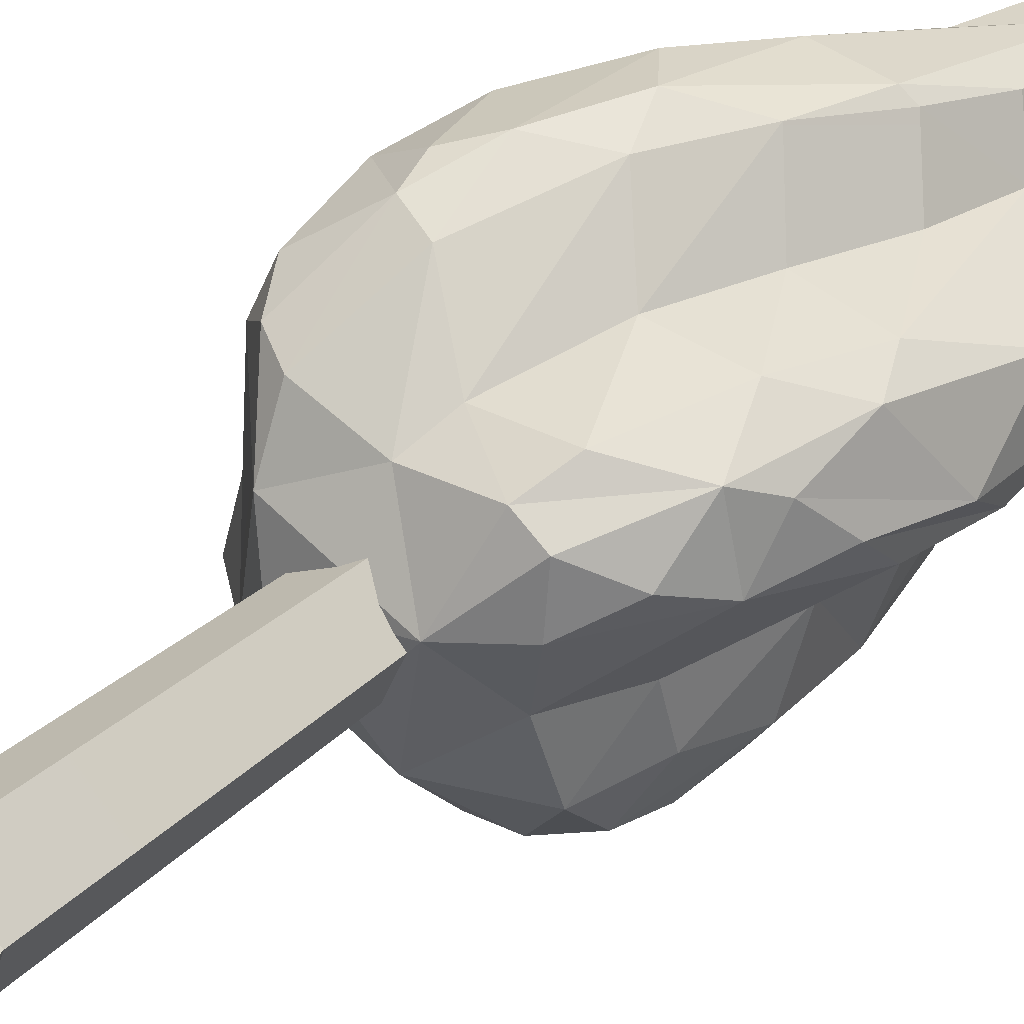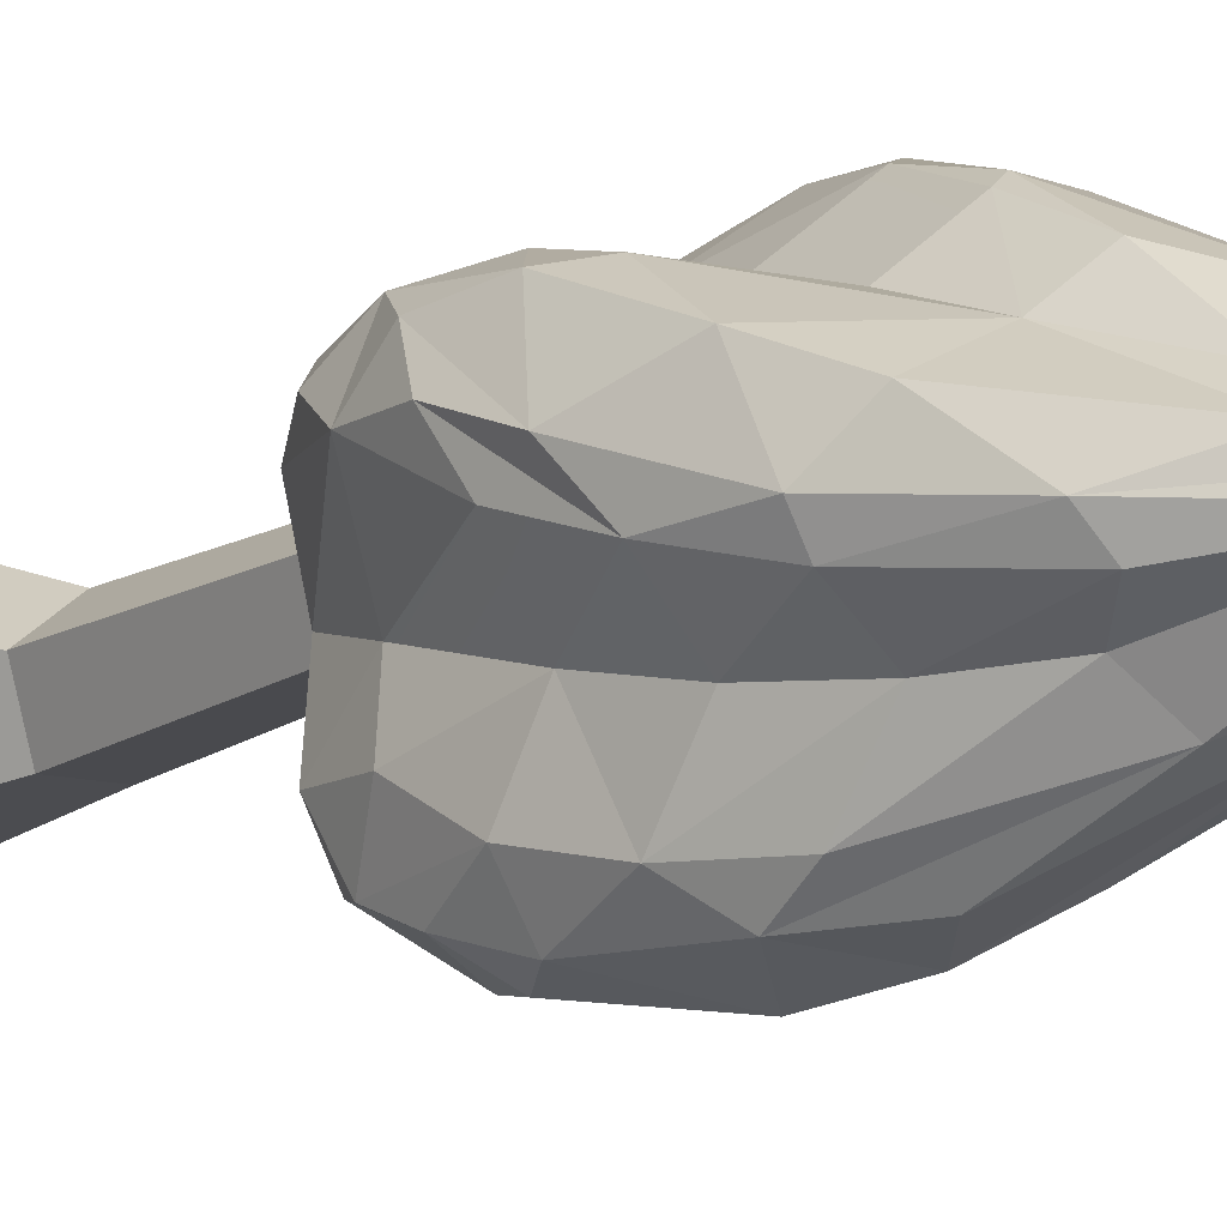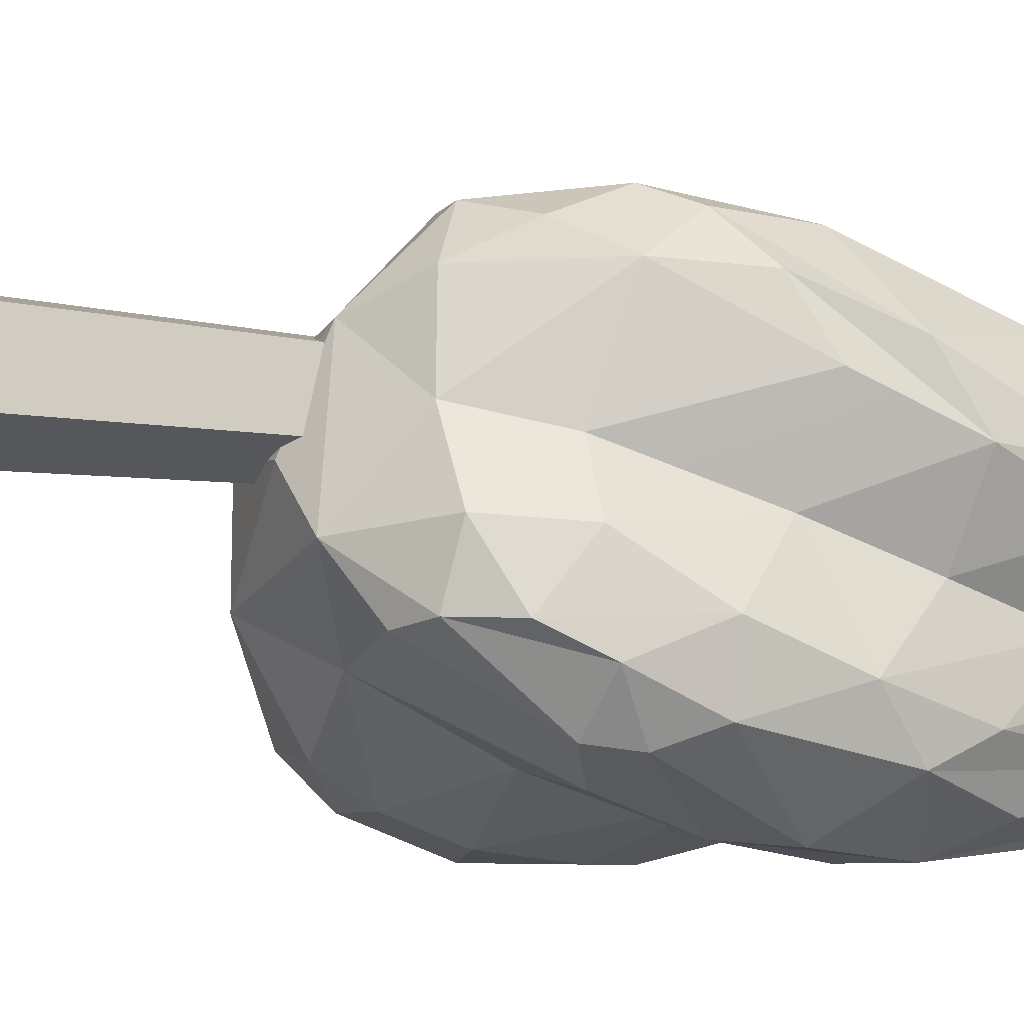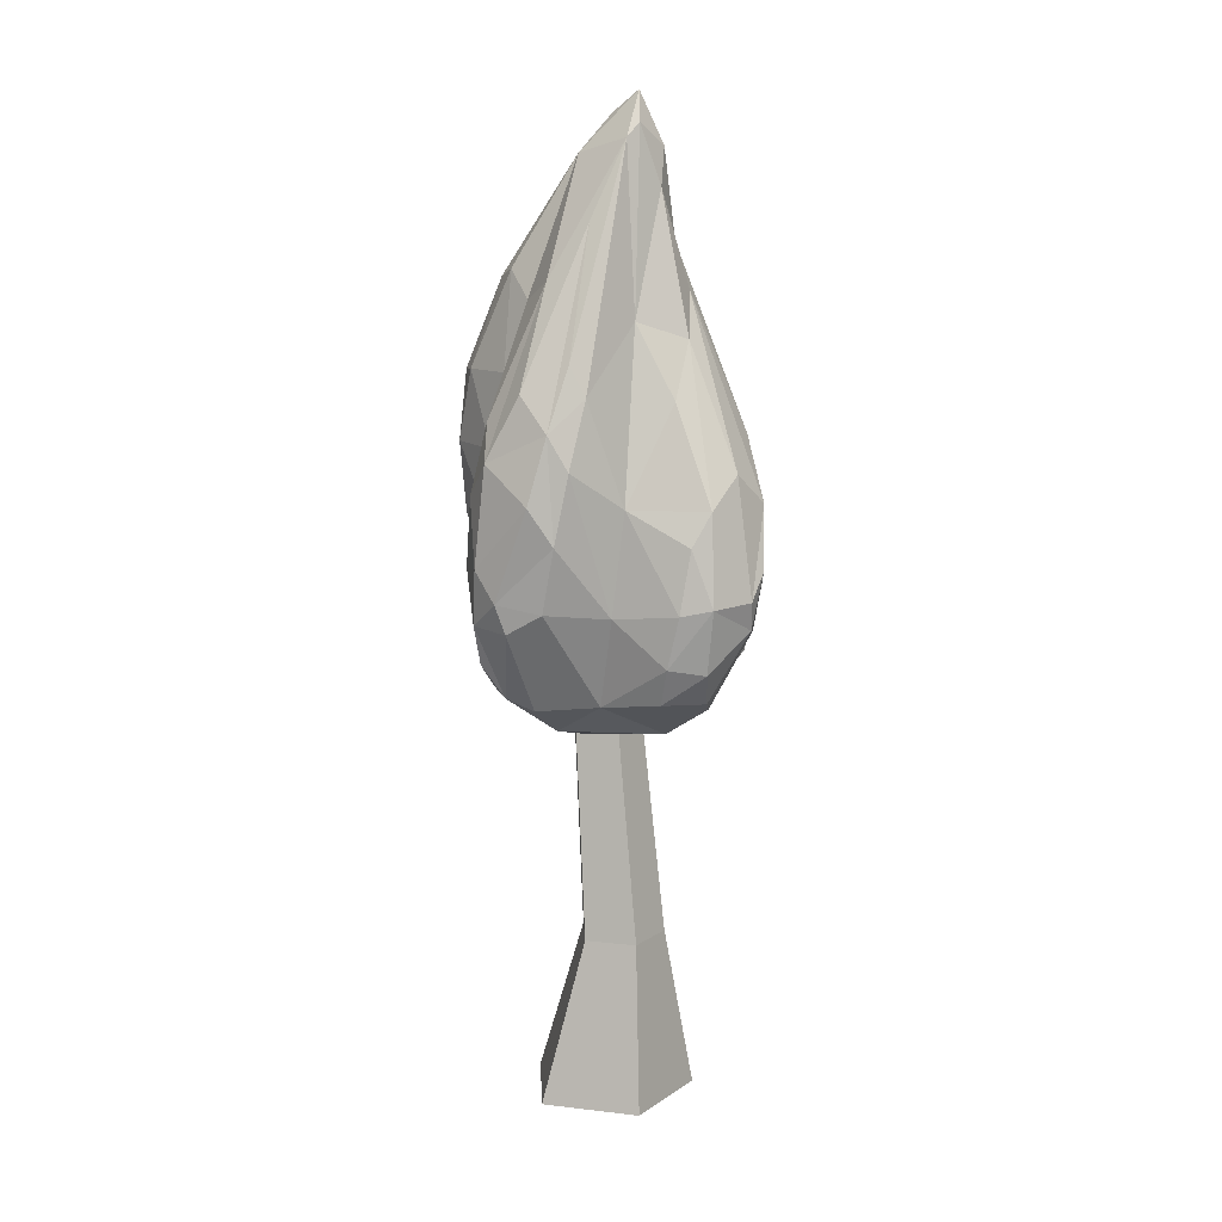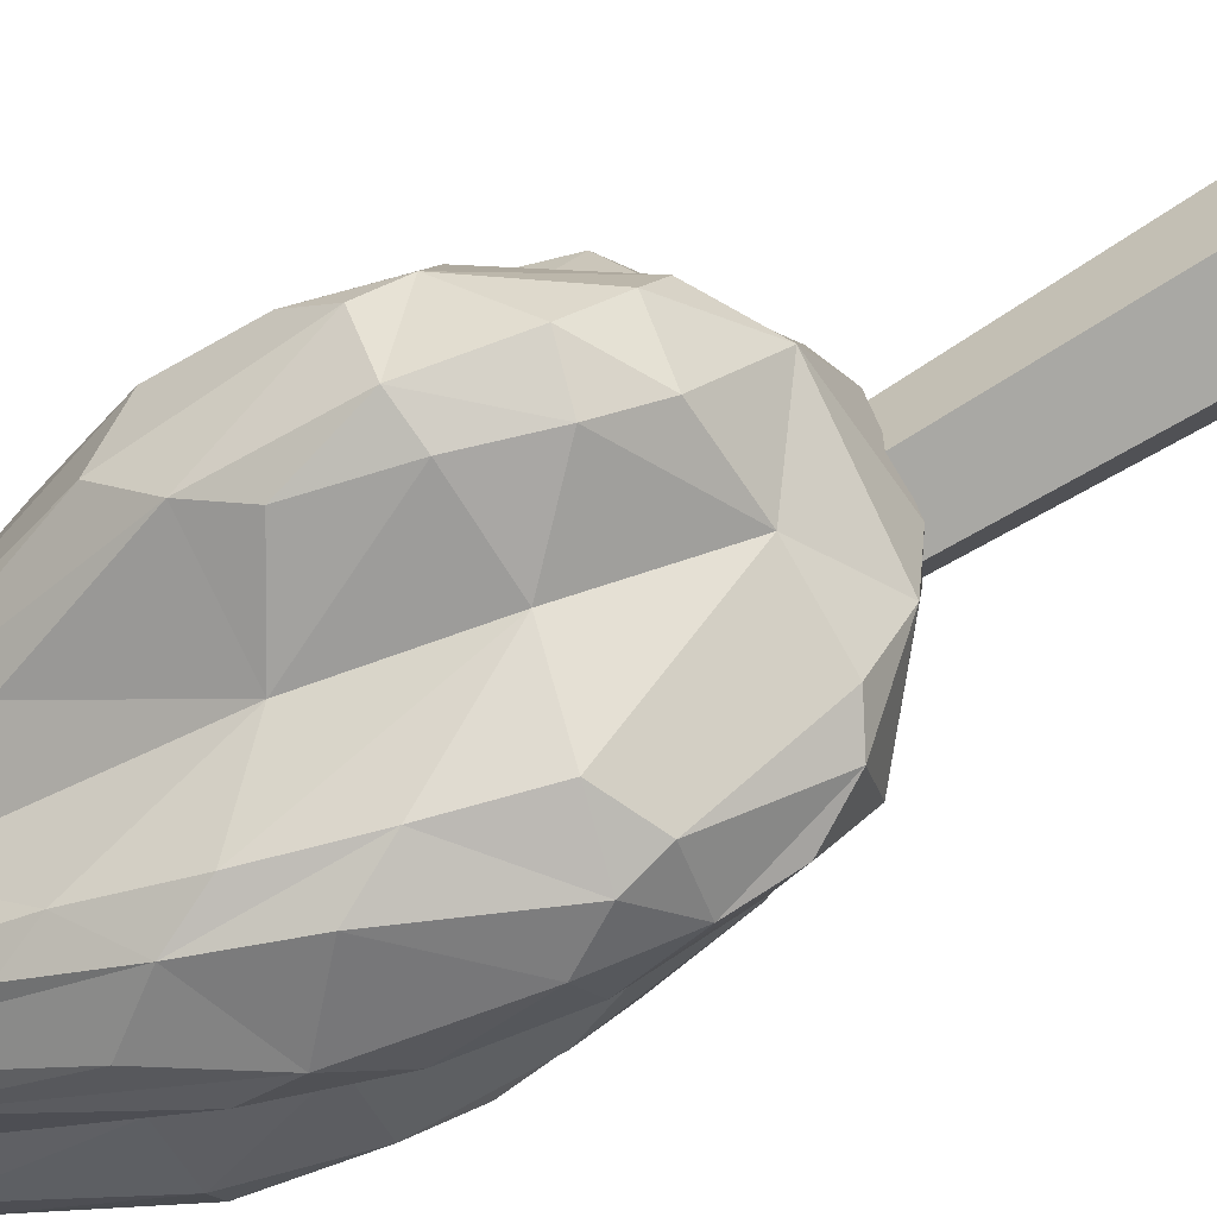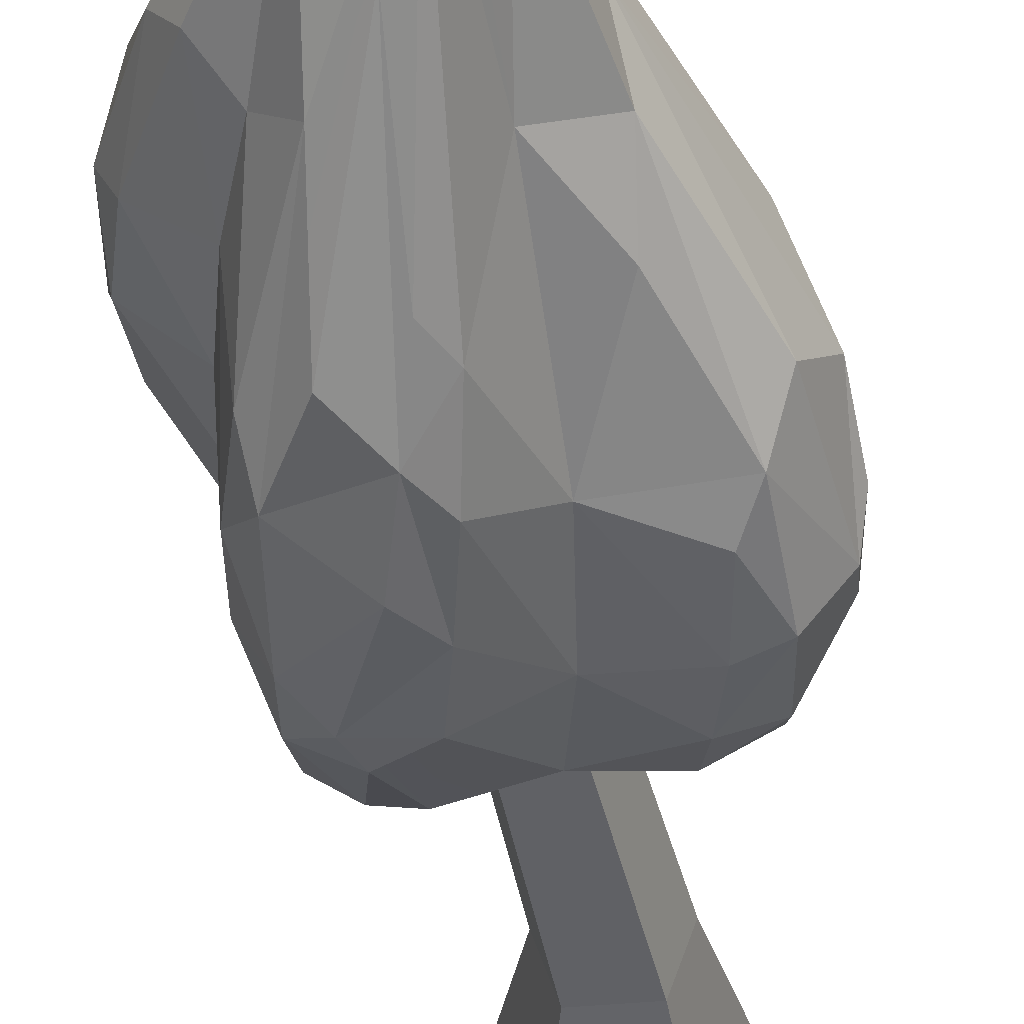
<metadata>
{"format":"obj","ext":"obj","renderer":"f3d","projection":"perspective","resolution":1024,"background":"white","views":[{"elev":47.9,"azim":44.9,"up":"+Z"},{"elev":-8.2,"azim":136.4,"up":"+Z"},{"elev":-30.7,"azim":65.8,"up":"+Z"},{"elev":11.7,"azim":-165.2,"up":"+Y"},{"elev":-79.8,"azim":-64.2,"up":"+Z"},{"elev":-42.2,"azim":-172.7,"up":"+Z"}]}
</metadata>
<code>
o SM_Env_Tree_011
v -37.65 0 15.82
v -25.07 80.78 7.12
v -22.04 0 -30.45
v -16.95 80.78 -16.96
v 1.53 0 44.98
v -4.681 80.78 22.29
v 41.37 0 16.72
v 16.05 80.78 7.586
v 26.8 0 -29.9
v 8.472 80.78 -16.68
v 2.002 0 3.435
v -34.22 300.2 -13.57
v -40.71 300.2 5.683
v -24.22 300.2 0.5284
v -24.42 300.2 17.81
v -7.845 300.2 6.055
v -13.9 300.2 -13.34
v -2.618 201.3 -2.035
v -9.115 201.3 17.21
v 7.186 201.3 29.34
v 23.76 201.3 17.59
v 17.7 201.3 -1.805
v -12.57 224.4 14.17
v -6.073 224.4 -5.084
v 3.729 224.4 26.29
v 20.3 224.4 14.54
v 14.24 224.4 -4.854
v 45.96 212.4 0.4884
v 41.54 214.9 -13.2
v 32.26 228.8 -10.73
v 36.69 226.4 2.966
v -53.18 223.1 54.52
v -42.23 207.5 52.14
v -35.78 241.3 70.93
v -28.99 201.8 50.03
v -21.37 237.9 68.74
v -28.05 268.2 76.53
v -39.74 255 72.38
v 0.5986 204 44.18
v 3.903 222 51.04
v -7.083 282.2 73.86
v 13.96 263.4 54.34
v 24.19 298.5 50.4
v 6.264 315.5 70.13
v -15.03 299 77.2
v -28.51 313.8 69.89
v 30.34 208.3 50.59
v 34.66 226.2 56.92
v 45.98 266.7 56.9
v 43.35 207.5 45.88
v 58.02 242.6 51.03
v 64.06 284.9 48.16
v 54.73 300.6 49.73
v 66.29 255.7 43.62
v 78.23 301.9 16.12
v 68.38 335.8 30.65
v 31.79 335 41.98
v 32.59 369.9 31.55
v 61.54 368.5 18.14
v 30.71 425.3 7.799
v 51.5 396.1 -2.94
v 22.58 416.2 18.55
v -13.32 344.4 63.54
v 11.08 347.7 62.99
v 16.56 349 59.02
v 19.79 380.9 45.4
v 6.451 423.4 30.36
v -0.3389 469.8 1.57
v -9.819 457.5 15.9
v -13.6 479.8 -1.895
v -24.27 455.1 2.341
v 13.48 452 -6.47
v -11.41 458.7 -15.71
v -16.05 465.4 -10.34
v 19.38 395.8 -39.06
v 1.55 422.3 -30.98
v -27.33 412.1 12.13
v -24.75 436.9 -4.798
v -36.96 390.9 0.6052
v -40.7 369.9 -16.5
v -18.15 378 -26.61
v -38.23 343.5 -32.41
v -19.67 296.6 -50.4
v -58.7 296.9 -47.36
v -66.67 311.6 -31.36
v -4.319 346.6 -59.02
v 3.442 361.2 -58.66
v 10.2 331.4 -70.9
v 24.78 348 -63.54
v 40.43 317.3 -66.07
v 17.71 299.9 -77.2
v 0.5391 315 -70.13
v -14.69 247.6 -54.42
v 6.448 282.3 -73.86
v 12.58 251.3 -71.58
v 34.56 255.2 -72.38
v 29.82 241.4 -70.93
v 48.12 242.6 -61
v 36.1 207.5 -52.14
v 47.04 223.1 -54.52
v 22.85 201.8 -50.03
v -6.736 204 -44.18
v -74.94 254.9 -37.08
v -50.86 281.1 -53.98
v -61.25 253.9 -54.42
v -46.62 251.1 -58.39
v -40.74 226.2 -56.92
v -36.48 208.3 -50.59
v -73.91 241.3 -32.77
v -57.59 223.1 -50.11
v -55.21 207.5 -39.17
v -31.86 187.4 -21.28
v -53.1 201.8 -25.92
v 18.21 187.4 -28.79
v 9.538 180.9 -6.879
v -15.68 180.9 6.879
v -47.24 204 3.668
v 47.53 208.3 -33.41
v 41.11 204 -3.668
v 25.72 187.4 21.28
v -24.35 187.4 28.79
v 46.96 201.8 25.92
v 59.38 221 36
v -57.33 216.4 35.21
v 67.73 239.7 25.61
v 74.67 269 26.19
v 50.28 233.9 -9.343
v 73.32 283.5 6.539
v 53.2 281.2 -19
v 73.15 319 -3.181
v 50.9 318.3 -24.78
v 54.36 236.4 -32.77
v 45.18 269.6 -67.37
v 55.42 266.8 -47.68
v 51.43 300.5 -53.39
v 42.88 334.7 -53.76
v 43.42 353.9 -26.71
v 32.41 386.9 -24.81
v 70.48 352.9 0.504
v 64.6 353.8 -10.8
v 43.39 400.2 -14.14
v -71.75 237.9 -18.31
v -78.23 267.7 -26.19
v -74.25 280.8 -6.539
v -57.04 247.5 12.22
v -64.18 326.1 1.372
v -53.01 278.9 19
v -75.84 296.8 -16.12
v -61.33 237.9 40.76
v -57.05 254 58.75
v -58.59 265.8 47.68
v -48.64 282.9 64.56
v -38.6 313.2 60.95
v -42.54 312.5 24.78
v -15.66 359.8 52.38
v -9.542 390.4 39.06
v -17.4 393.2 22.97
v -54.01 327.3 12.56
f 1 2 3
f 3 2 4
f 5 6 1
f 1 6 2
f 7 8 5
f 5 8 6
f 7 9 8
f 8 9 10
f 9 3 10
f 10 3 4
f 1 3 11
f 5 1 11
f 7 5 11
f 9 7 11
f 3 9 11
f 12 13 14
f 13 15 14
f 15 16 14
f 16 17 14
f 17 12 14
f 4 2 18
f 18 2 19
f 2 6 19
f 19 6 20
f 6 8 20
f 20 8 21
f 10 22 8
f 8 22 21
f 4 18 10
f 10 18 22
f 19 23 18
f 18 23 24
f 20 25 19
f 19 25 23
f 21 26 20
f 20 26 25
f 22 18 27
f 27 18 24
f 26 16 25
f 25 16 15
f 25 15 23
f 23 15 13
f 24 23 12
f 12 23 13
f 27 24 17
f 17 24 12
f 26 27 16
f 16 27 17
f 21 22 28
f 28 22 29
f 22 27 29
f 29 27 30
f 26 31 27
f 27 31 30
f 21 28 26
f 26 28 31
f 32 33 34
f 35 36 34
f 33 35 34
f 34 36 37
f 34 37 38
f 35 39 36
f 36 39 40
f 36 40 41
f 40 42 41
f 42 43 44
f 41 42 44
f 37 36 41
f 37 41 45
f 45 41 44
f 37 45 46
f 39 47 40
f 40 47 48
f 40 48 42
f 42 48 49
f 47 50 51
f 47 51 48
f 48 51 49
f 49 51 52
f 49 52 53
f 51 54 52
f 54 55 52
f 52 55 56
f 53 52 56
f 42 49 43
f 43 49 53
f 43 53 57
f 53 58 57
f 53 56 58
f 58 56 59
f 58 59 60
f 59 61 60
f 62 58 60
f 46 45 63
f 45 64 63
f 45 44 64
f 64 44 65
f 64 65 66
f 64 66 67
f 63 64 67
f 43 57 44
f 44 57 65
f 57 58 65
f 65 58 66
f 66 58 62
f 66 62 67
f 62 68 67
f 67 68 69
f 69 68 70
f 69 70 71
f 62 60 68
f 60 61 68
f 68 61 72
f 68 72 70
f 70 73 74
f 70 72 73
f 73 72 75
f 73 75 76
f 69 71 77
f 70 74 71
f 71 74 78
f 77 71 78
f 79 78 80
f 74 81 78
f 78 81 80
f 80 81 82
f 82 81 83
f 84 82 83
f 79 80 85
f 85 80 84
f 80 82 84
f 74 73 81
f 81 73 86
f 73 76 87
f 73 87 86
f 87 76 88
f 89 90 88
f 88 90 91
f 87 88 86
f 86 88 92
f 81 86 83
f 83 86 92
f 83 92 93
f 92 94 93
f 93 94 95
f 92 88 94
f 88 91 94
f 91 96 94
f 94 96 95
f 95 96 97
f 96 98 97
f 97 98 99
f 98 100 99
f 95 97 101
f 97 99 101
f 93 95 102
f 95 101 102
f 85 84 103
f 84 104 105
f 105 104 106
f 103 84 105
f 84 83 104
f 106 83 93
f 104 83 106
f 106 93 107
f 93 102 107
f 107 102 108
f 103 105 109
f 109 105 110
f 105 106 107
f 105 107 110
f 110 107 108
f 110 108 111
f 111 108 112
f 111 112 113
f 108 102 112
f 102 114 112
f 112 114 115
f 112 115 116
f 113 112 117
f 102 101 114
f 99 118 114
f 101 99 114
f 114 118 119
f 114 119 120
f 115 114 120
f 115 120 116
f 121 116 120
f 120 119 122
f 120 122 50
f 122 123 50
f 50 123 51
f 120 50 47
f 121 120 39
f 39 120 47
f 117 112 121
f 117 121 124
f 112 116 121
f 121 39 35
f 124 121 33
f 121 35 33
f 123 125 51
f 123 122 125
f 51 125 54
f 54 125 126
f 122 119 125
f 125 119 127
f 125 127 128
f 127 129 128
f 130 129 131
f 128 129 130
f 54 126 55
f 125 128 126
f 55 126 130
f 126 128 130
f 119 118 127
f 127 118 132
f 118 99 100
f 118 100 132
f 98 96 133
f 100 98 134
f 132 100 134
f 134 98 133
f 134 133 135
f 133 96 91
f 133 91 90
f 135 133 90
f 135 90 136
f 127 132 129
f 132 134 129
f 134 135 129
f 129 135 131
f 135 136 137
f 131 135 137
f 136 75 138
f 137 136 138
f 90 89 75
f 136 90 75
f 89 88 76
f 89 76 75
f 138 75 72
f 56 55 139
f 56 139 59
f 55 130 139
f 130 140 139
f 139 140 61
f 59 139 61
f 130 131 140
f 140 131 137
f 140 137 141
f 141 137 138
f 141 138 72
f 61 140 141
f 61 141 72
f 110 111 109
f 113 142 109
f 111 113 109
f 109 142 143
f 143 142 144
f 109 143 103
f 113 117 142
f 142 117 145
f 142 145 144
f 144 145 146
f 146 145 147
f 103 143 148
f 143 144 148
f 148 144 146
f 103 148 85
f 117 124 145
f 145 124 149
f 124 33 32
f 124 32 149
f 32 34 150
f 150 34 38
f 149 32 150
f 149 150 151
f 151 150 152
f 150 38 152
f 152 38 37
f 152 46 153
f 152 37 46
f 151 152 153
f 149 151 145
f 145 151 147
f 147 151 154
f 154 151 153
f 154 153 155
f 154 155 156
f 154 156 157
f 153 63 155
f 153 46 63
f 155 63 156
f 156 63 67
f 156 67 69
f 157 156 69
f 85 148 79
f 148 146 79
f 146 158 77
f 79 146 77
f 146 147 158
f 147 154 158
f 158 154 157
f 158 157 77
f 157 69 77
f 79 77 78

</code>
